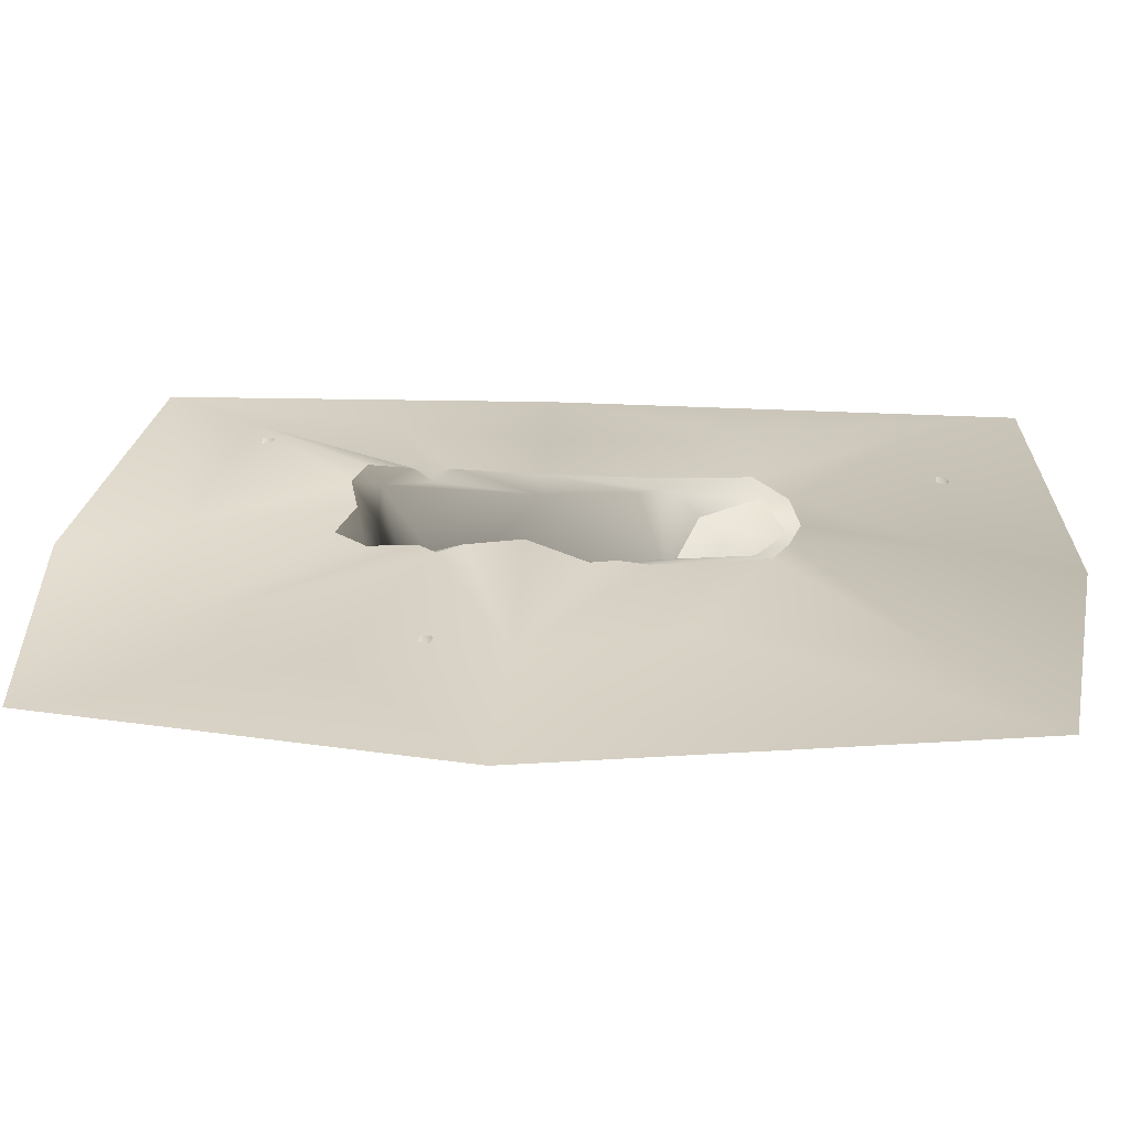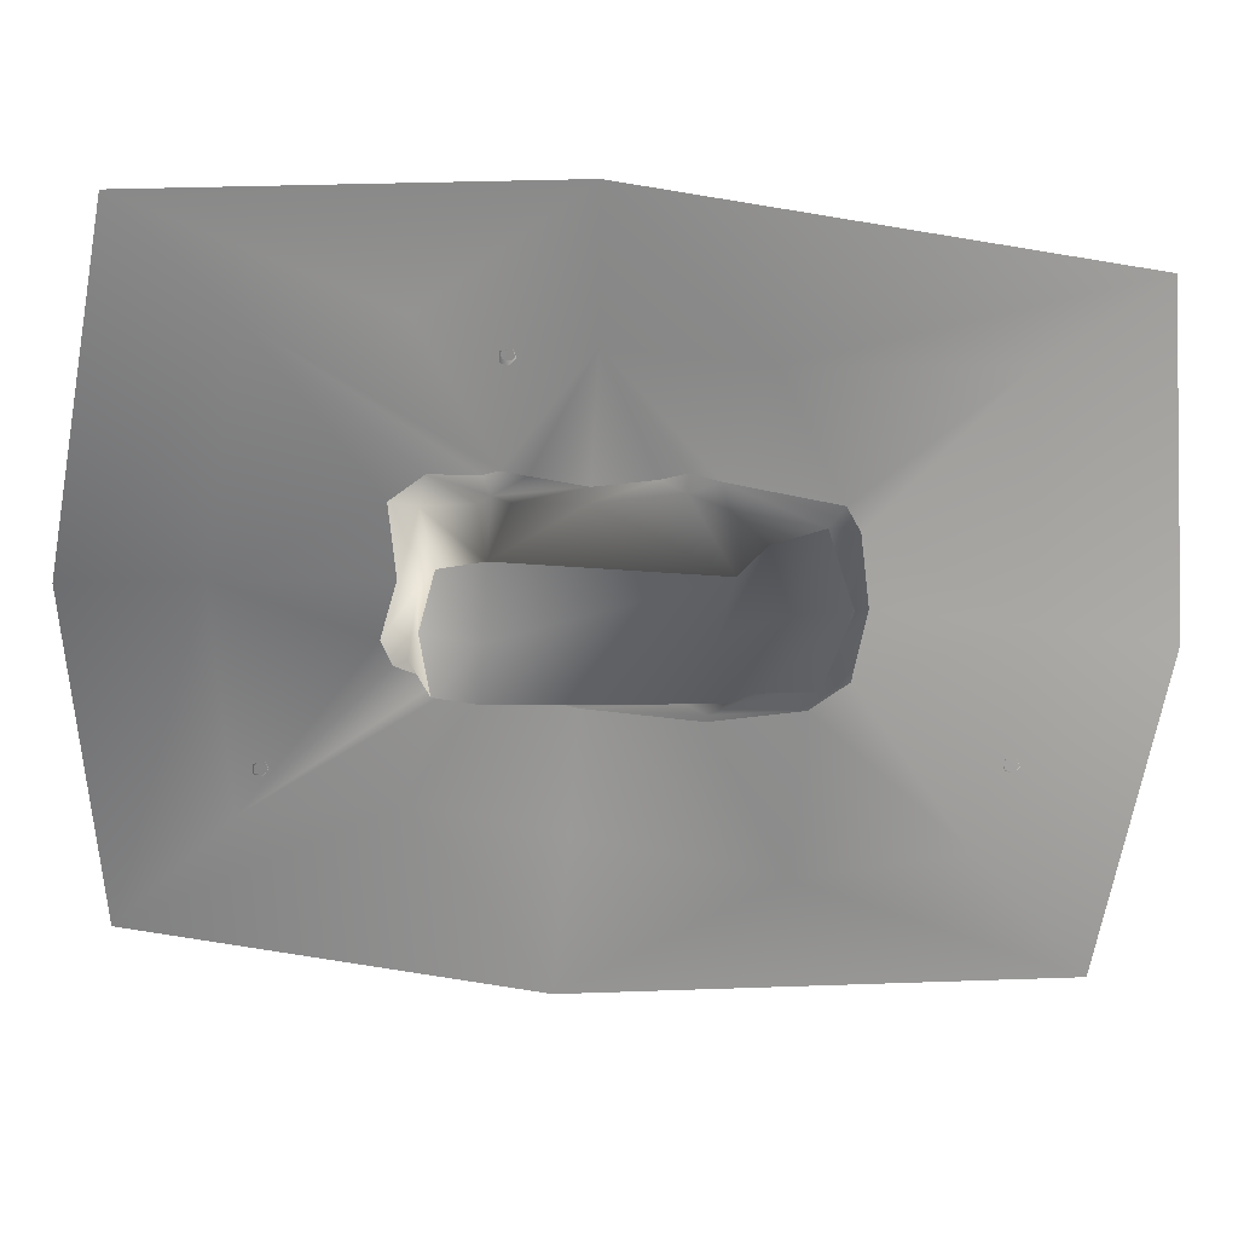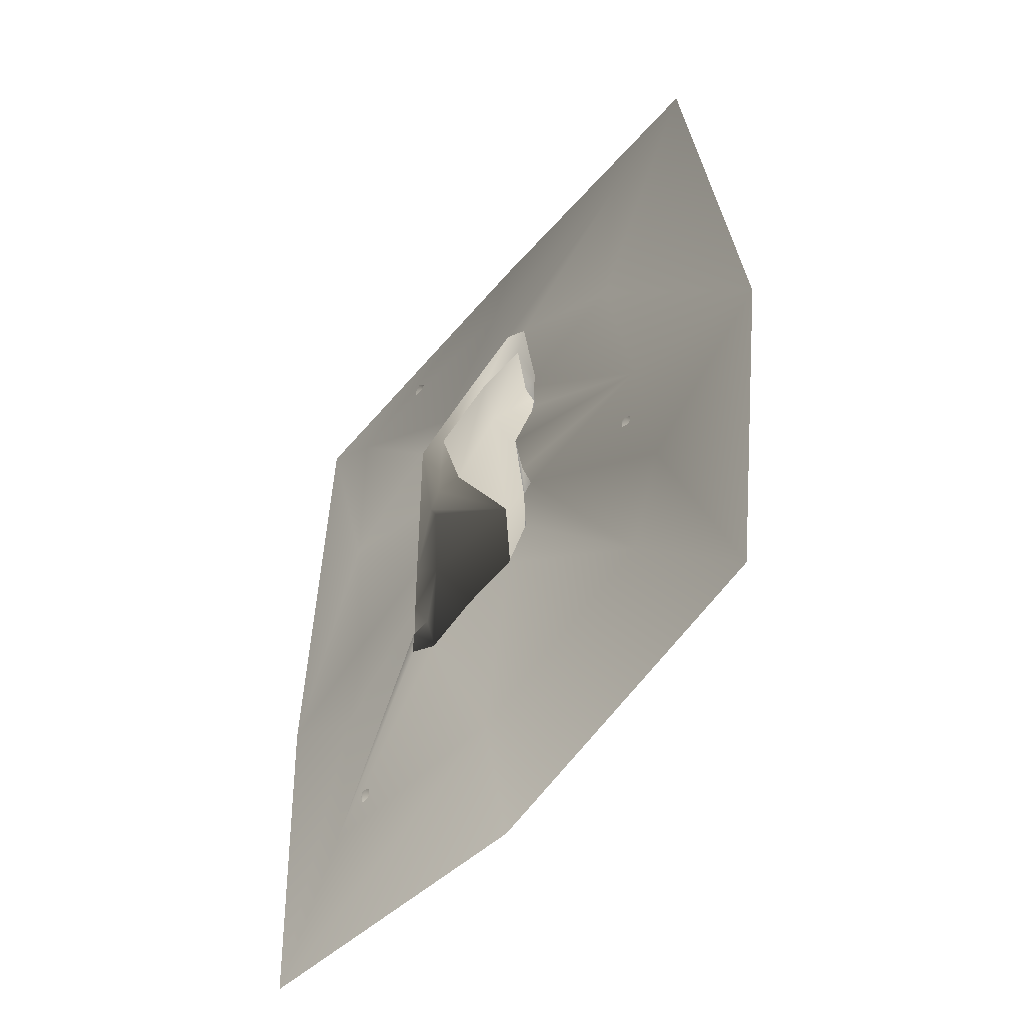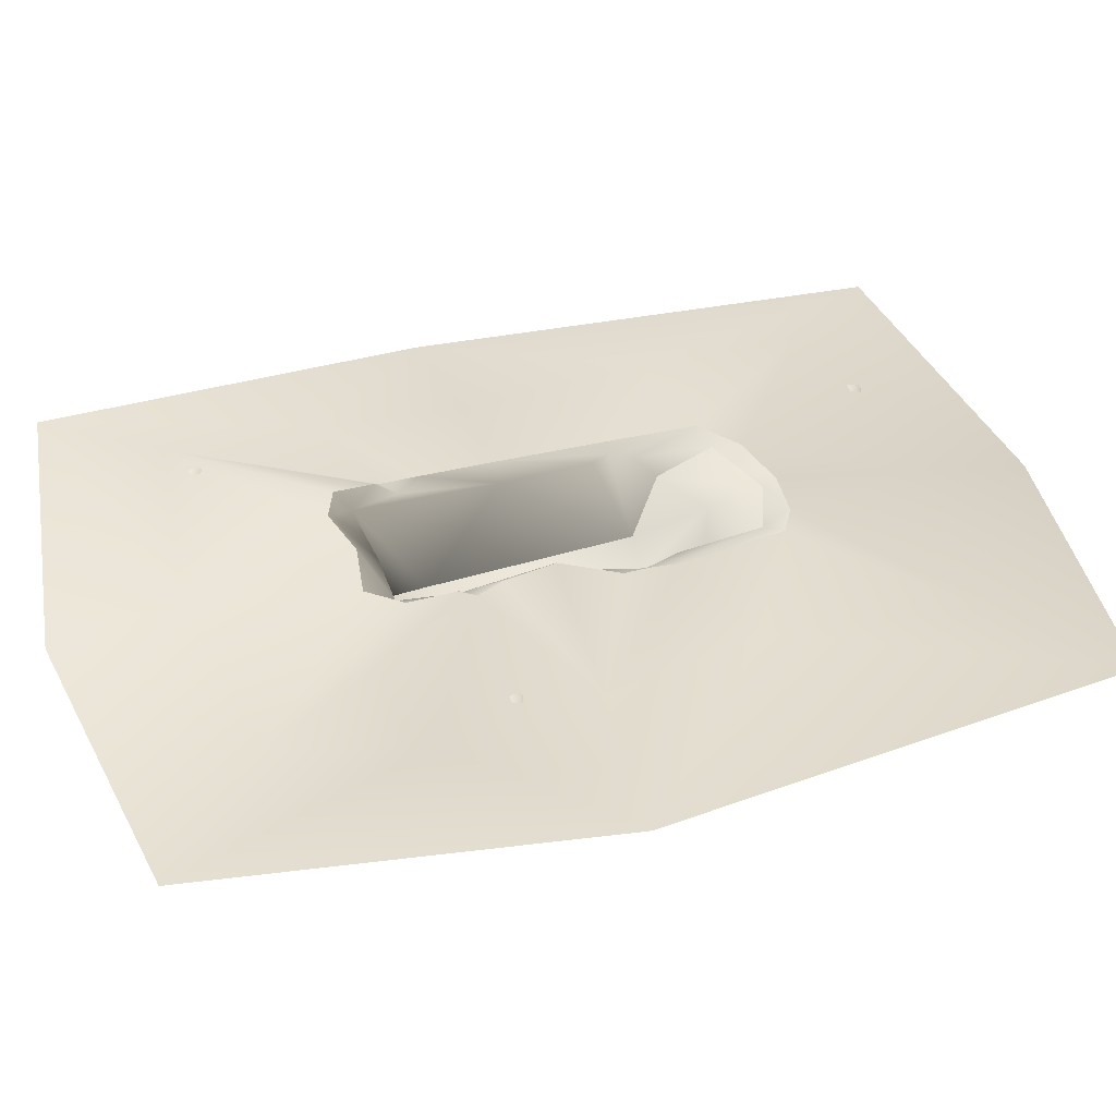
<metadata>
{"format":"obj","ext":"obj","renderer":"f3d","projection":"perspective","resolution":1024,"background":"white","views":[{"elev":25.4,"azim":-86.4,"up":"+Y"},{"elev":-65.9,"azim":-93.4,"up":"+Y"},{"elev":-52.6,"azim":-128.2,"up":"+Z"},{"elev":37.2,"azim":-107.3,"up":"+Y"}]}
</metadata>
<code>
v -1.311 0.09114 -1.908
v -0.9414 0.09114 -2.345
v -3.139 -0.1243 -4.053
v 0.002958 -0.08532 3.35
v 0.002958 -0.3589 5.303
v 0.9375 -0.1474 3.219
v 0.002958 -0.3589 5.303
v 0.002958 -0.08532 3.35
v -0.8895 0.0668 3.186
v -0.8895 0.0668 3.186
v -3.139 -0.2275 4.898
v 0.002958 -0.3589 5.303
v -3.139 -0.2275 4.898
v -0.8895 0.0668 3.186
v -1.227 0.02785 2.98
v -2.92 -0.09584 2.021
v -3.139 -0.2275 4.898
v -1.227 0.02785 2.98
v -1.227 0.02785 2.98
v -1.451 0.00833 1.513
v -2.92 -0.09584 2.021
v -3.139 -0.373 0.004615
v -2.92 -0.09584 2.021
v -1.451 0.00833 1.513
v -1.451 0.00833 1.513
v -1.509 0.08035 1.135
v -3.139 -0.373 0.004615
v -1.509 0.08035 1.135
v -1.435 0.00833 0.7961
v -3.139 -0.373 0.004615
v 0.002958 -0.3589 5.303
v -3.139 -0.2275 4.898
v -4.397 -0.5043 6.294
v -2.92 -0.09584 2.021
v -4.397 -0.5043 6.294
v -3.139 -0.2275 4.898
v -4.397 -0.5043 6.294
v -2.92 -0.09584 2.021
v -5.135 -0.6982 -0.09747
v -2.92 -0.09584 2.021
v -3.139 -0.373 0.004615
v -5.135 -0.6982 -0.09747
v 2.912 -0.08597 -2.035
v 3.091 -0.3208 0.004615
v 5.179 -0.585 -0.09747
v 3.519 -0.372 2.682
v 5.179 -0.585 -0.09747
v 3.091 -0.3208 0.004615
v 5.179 -0.585 -0.09747
v 3.519 -0.372 2.682
v 4.632 -0.4441 6.456
v 3.519 -0.372 2.682
v 3.145 -0.1226 4.898
v 4.632 -0.4441 6.456
v 0.002958 -0.6387 6.929
v 4.632 -0.4441 6.456
v 3.145 -0.1226 4.898
v 3.145 -0.1226 4.898
v 0.002958 -0.3589 5.303
v 0.002958 -0.6387 6.929
v -4.397 -0.5043 6.294
v 0.002958 -0.6387 6.929
v 0.002958 -0.3589 5.303
v 0.9375 -0.1474 3.219
v 0.002958 -0.3589 5.303
v 3.145 -0.1226 4.898
v 3.145 -0.1226 4.898
v 1.391 -0.04878 2.753
v 0.9375 -0.1474 3.219
v 3.519 -0.372 2.682
v 1.391 -0.04878 2.753
v 3.145 -0.1226 4.898
v 1.161 0.09114 -2.219
v 1.297 0.00298 -1.665
v 3.145 -0.2013 -4.053
v 1.297 0.00298 -1.665
v 1.398 -0.08644 -1.569
v 3.145 -0.2013 -4.053
v 3.145 -0.2013 -4.053
v 1.398 -0.08644 -1.569
v 2.912 -0.08597 -2.035
v 1.294 0.00298 -1.091
v 2.912 -0.08597 -2.035
v 1.398 -0.08644 -1.569
v 2.912 -0.08597 -2.035
v 1.294 0.00298 -1.091
v 3.091 -0.3208 0.004615
v 1.294 0.00298 -1.091
v 1.485 -0.1211 0.004615
v 3.091 -0.3208 0.004615
v 3.519 -0.372 2.682
v 3.091 -0.3208 0.004615
v 1.485 -0.1211 0.004615
v 1.555 -0.1658 1.54
v 3.519 -0.372 2.682
v 1.485 -0.1211 0.004615
v 3.519 -0.372 2.682
v 1.555 -0.1658 1.54
v 1.391 -0.04878 2.753
v 3.145 -0.2013 -4.053
v 0.7902 0.01389 -2.378
v 1.161 0.09114 -2.219
v 4.632 -0.4253 -5.532
v 2.912 -0.08597 -2.035
v 5.179 -0.585 -0.09747
v 2.912 -0.08597 -2.035
v 4.632 -0.4253 -5.532
v 3.145 -0.2013 -4.053
v 0.002958 -0.2829 -4.405
v 3.145 -0.2013 -4.053
v 4.632 -0.4253 -5.532
v 0.7902 0.01389 -2.378
v 3.145 -0.2013 -4.053
v 0.002958 -0.2829 -4.405
v 0.002958 -0.2829 -4.405
v 0.002958 0.009467 -2.199
v 0.7902 0.01389 -2.378
v -1.435 0.00833 0.7961
v -1.226 0.1959 0.004615
v -3.139 -0.373 0.004615
v -1.333 0.1559 -0.7254
v -3.139 -0.373 0.004615
v -1.226 0.1959 0.004615
v -1.41 0.07453 -1.048
v -3.139 -0.373 0.004615
v -1.333 0.1559 -0.7254
v -3.139 -0.373 0.004615
v -1.41 0.07453 -1.048
v -3.385 -0.3876 -2.124
v -3.385 -0.3876 -2.124
v -5.135 -0.6982 -0.09747
v -3.139 -0.373 0.004615
v -5.135 -0.6982 -0.09747
v -3.385 -0.3876 -2.124
v -4.626 -0.4441 -5.532
v -3.385 -0.3876 -2.124
v -3.139 -0.1243 -4.053
v -4.626 -0.4441 -5.532
v -3.385 -0.3876 -2.124
v -1.41 0.07453 -1.048
v -3.139 -0.1243 -4.053
v 4.632 -0.4253 -5.532
v 0.002958 -0.6255 -6.108
v 0.002958 -0.2829 -4.405
v 0.002958 0.009467 -2.199
v 0.002958 -0.2829 -4.405
v -0.9414 0.09114 -2.345
v -3.139 -0.1243 -4.053
v -0.9414 0.09114 -2.345
v 0.002958 -0.2829 -4.405
v -3.139 -0.1243 -4.053
v 0.002958 -0.2829 -4.405
v 0.002958 -0.6255 -6.108
v 0.002958 -0.6255 -6.108
v -4.626 -0.4441 -5.532
v -3.139 -0.1243 -4.053
v -1.323 0.1263 -1.266
v -3.139 -0.1243 -4.053
v -1.41 0.07453 -1.048
v -1.311 0.09114 -1.908
v -3.139 -0.1243 -4.053
v -1.323 0.1263 -1.266
v -0.7906 -1.463 -1.688
v -0.9911 -0.1088 -1.964
v -0.918 -1.463 -1.118
v -0.8865 -0.4647 2.081
v -1.14 -0.06785 1.618
v -0.9729 -0.05703 2.784
v -0.8865 -0.4647 2.081
v -0.7906 -1.217 1.684
v -1.14 -0.06785 1.618
v 1.002 -0.4647 2.081
v 1.065 -0.197 2.861
v 1.256 -0.2823 1.841
v 1.256 -0.2823 1.841
v 0.7965 -1.217 1.684
v 1.002 -0.4647 2.081
v -1.311 0.09114 -1.908
v -0.9911 -0.1088 -1.964
v -0.9414 0.09114 -2.345
v 0.002958 0.009467 -2.199
v -0.9414 0.09114 -2.345
v -0.9911 -0.1088 -1.964
v -0.9911 -0.1088 -1.964
v 0.002958 -0.1905 -1.938
v 0.002958 0.009467 -2.199
v 0.002958 -0.1905 -1.938
v -0.9911 -0.1088 -1.964
v -0.7906 -1.463 -1.688
v -0.7906 -1.463 -1.688
v 0.002958 -1.463 -1.854
v 0.002958 -0.1905 -1.938
v 0.7902 0.01389 -2.378
v 0.002958 0.009467 -2.199
v 0.002958 -0.1905 -1.938
v 0.7965 -1.463 -1.688
v 0.002958 -0.1905 -1.938
v 0.002958 -1.463 -1.854
v 0.002958 -0.1905 -1.938
v 0.7965 -1.463 -1.688
v 0.9764 -0.1088 -2.034
v 0.9764 -0.1088 -2.034
v 0.7902 0.01389 -2.378
v 0.002958 -0.1905 -1.938
v 0.7902 0.01389 -2.378
v 0.9764 -0.1088 -2.034
v 1.161 0.09114 -2.219
v 1.065 -0.197 2.861
v 0.002958 -0.1936 3.175
v 0.002958 -0.08532 3.35
v 0.002958 -0.08532 3.35
v 0.9375 -0.1474 3.219
v 1.065 -0.197 2.861
v 0.9375 -0.1474 3.219
v 1.391 -0.04878 2.753
v 1.065 -0.197 2.861
v 1.485 -0.1211 0.004615
v 1.414 -0.2671 1.528
v 1.555 -0.1658 1.54
v 1.555 -0.1658 1.54
v 1.414 -0.2671 1.528
v 1.391 -0.04878 2.753
v 1.414 -0.2671 1.528
v 1.256 -0.2823 1.841
v 1.391 -0.04878 2.753
v 1.256 -0.2823 1.841
v 1.065 -0.197 2.861
v 1.391 -0.04878 2.753
v 1.276 -0.321 0.004615
v 1.294 0.00298 -1.091
v 1.205 -0.1495 -1.368
v 1.294 0.00298 -1.091
v 1.276 -0.321 0.004615
v 1.485 -0.1211 0.004615
v 1.28 -0.2659 1.274
v 1.485 -0.1211 0.004615
v 1.276 -0.321 0.004615
v 1.485 -0.1211 0.004615
v 1.28 -0.2659 1.274
v 1.414 -0.2671 1.528
v 0.7965 -1.217 1.684
v 1.28 -0.2659 1.274
v 1.276 -0.321 0.004615
v 0.7965 -1.217 1.684
v 1.414 -0.2671 1.528
v 1.28 -0.2659 1.274
v 0.7965 -1.217 1.684
v 1.256 -0.2823 1.841
v 1.414 -0.2671 1.528
v 0.7965 -1.463 -1.688
v 0.8579 -1.463 -1.118
v 0.9764 -0.1088 -2.034
v 0.7965 -1.217 1.684
v 1.276 -0.321 0.004615
v 0.8579 -1.463 -1.118
v 0.9764 -0.1088 -2.034
v 0.8579 -1.463 -1.118
v 1.276 -0.321 0.004615
v 1.276 -0.321 0.004615
v 1.205 -0.1495 -1.368
v 0.9764 -0.1088 -2.034
v 1.294 0.00298 -1.091
v 1.398 -0.08644 -1.569
v 1.205 -0.1495 -1.368
v 1.297 0.00298 -1.665
v 1.205 -0.1495 -1.368
v 1.398 -0.08644 -1.569
v 1.205 -0.1495 -1.368
v 1.297 0.00298 -1.665
v 0.9764 -0.1088 -2.034
v 1.297 0.00298 -1.665
v 1.161 0.09114 -2.219
v 0.9764 -0.1088 -2.034
v -0.8895 0.0668 3.186
v -0.9729 -0.05703 2.784
v -1.227 0.02785 2.98
v -0.9729 -0.05703 2.784
v -0.8895 0.0668 3.186
v 0.002958 -0.1936 3.175
v -0.8895 0.0668 3.186
v 0.002958 -0.08532 3.35
v 0.002958 -0.1936 3.175
v -1.451 0.00833 1.513
v -1.227 0.02785 2.98
v -0.9729 -0.05703 2.784
v -1.319 -0.07316 1.121
v -1.435 0.00833 0.7961
v -1.509 0.08035 1.135
v -1.451 0.00833 1.513
v -1.319 -0.07316 1.121
v -1.509 0.08035 1.135
v -1.319 -0.07316 1.121
v -1.451 0.00833 1.513
v -1.14 -0.06785 1.618
v -1.14 -0.06785 1.618
v -1.451 0.00833 1.513
v -0.9729 -0.05703 2.784
v -1.089 -0.1088 -0.9053
v -1.139 -0.04373 -1.137
v -1.226 0.1959 0.004615
v -1.139 -0.04373 -1.137
v -1.333 0.1559 -0.7254
v -1.226 0.1959 0.004615
v -1.139 -0.04373 -1.137
v -1.41 0.07453 -1.048
v -1.333 0.1559 -0.7254
v -1.319 -0.07316 1.121
v -1.106 -0.01489 0.004615
v -1.435 0.00833 0.7961
v -1.089 -0.1088 -0.9053
v -1.226 0.1959 0.004615
v -1.106 -0.01489 0.004615
v -1.435 0.00833 0.7961
v -1.106 -0.01489 0.004615
v -1.226 0.1959 0.004615
v -0.9911 -0.1088 -1.964
v -1.311 0.09114 -1.908
v -1.059 -0.1088 -1.294
v -1.059 -0.1088 -1.294
v -1.311 0.09114 -1.908
v -1.139 -0.04373 -1.137
v -1.139 -0.04373 -1.137
v -1.311 0.09114 -1.908
v -1.323 0.1263 -1.266
v -1.139 -0.04373 -1.137
v -1.323 0.1263 -1.266
v -1.41 0.07453 -1.048
v -1.14 -0.06785 1.618
v -0.7906 -1.217 1.684
v -1.319 -0.07316 1.121
v -1.319 -0.07316 1.121
v -0.7906 -1.217 1.684
v -1.106 -0.01489 0.004615
v -1.106 -0.01489 0.004615
v -0.918 -1.463 -1.118
v -1.089 -0.1088 -0.9053
v -0.918 -1.463 -1.118
v -1.106 -0.01489 0.004615
v -0.7906 -1.217 1.684
v -1.089 -0.1088 -0.9053
v -0.918 -1.463 -1.118
v -1.139 -0.04373 -1.137
v -1.139 -0.04373 -1.137
v -0.918 -1.463 -1.118
v -1.059 -0.1088 -1.294
v -1.059 -0.1088 -1.294
v -0.918 -1.463 -1.118
v -0.9911 -0.1088 -1.964
v 0.8579 -1.463 -1.118
v 0.7965 -1.463 -1.688
v -0.004712 -1.649 -1.118
v 1.002 -0.4647 2.081
v 0.002958 -0.1936 3.175
v 1.065 -0.197 2.861
v 1.002 -0.4647 2.081
v 0.002958 -0.3656 2.416
v 0.002958 -0.1936 3.175
v 0.002958 -0.3656 2.416
v -0.9729 -0.05703 2.784
v 0.002958 -0.1936 3.175
v 0.002958 -0.3656 2.416
v -0.8865 -0.4647 2.081
v -0.9729 -0.05703 2.784
v 0.002958 -1.217 1.524
v -0.7906 -1.217 1.684
v -0.8865 -0.4647 2.081
v -0.8865 -0.4647 2.081
v 0.002958 -0.3656 2.416
v 0.002958 -1.217 1.524
v 0.7965 -1.217 1.684
v 0.002958 -1.217 1.524
v 0.002958 -0.3656 2.416
v 0.002958 -0.3656 2.416
v 1.002 -0.4647 2.081
v 0.7965 -1.217 1.684
v -0.918 -1.463 -1.118
v -0.7906 -1.217 1.684
v -0.004712 -1.649 -1.118
v 0.002958 -1.217 1.524
v -0.004712 -1.649 -1.118
v -0.7906 -1.217 1.684
v 0.002958 -1.217 1.524
v 0.8579 -1.463 -1.118
v -0.004712 -1.649 -1.118
v 0.8579 -1.463 -1.118
v 0.002958 -1.217 1.524
v 0.7965 -1.217 1.684
v 0.002958 -1.463 -1.854
v -0.004712 -1.649 -1.118
v 0.7965 -1.463 -1.688
v -0.004712 -1.649 -1.118
v 0.002958 -1.463 -1.854
v -0.7906 -1.463 -1.688
v -0.7906 -1.463 -1.688
v -0.918 -1.463 -1.118
v -0.004712 -1.649 -1.118
v 2.589 -0.1656 -3.728
v 2.571 -0.1871 -3.841
v 2.508 -0.1373 -3.821
v 1.957 -0.2332 5.147
v 1.804 -0.2452 5.138
v 1.893 -0.1932 5.183
v 1.893 -0.1932 5.183
v 1.804 -0.2452 5.138
v 1.817 -0.2002 5.266
v 1.898 -0.223 5.293
v 1.893 -0.1932 5.183
v 1.817 -0.2002 5.266
v 1.804 -0.2452 5.138
v 1.776 -0.274 5.287
v 1.817 -0.2002 5.266
v 1.776 -0.274 5.287
v 1.884 -0.2721 5.331
v 1.817 -0.2002 5.266
v 1.817 -0.2002 5.266
v 1.884 -0.2721 5.331
v 1.898 -0.223 5.293
v 1.884 -0.2721 5.331
v 1.974 -0.2517 5.261
v 1.898 -0.223 5.293
v 1.898 -0.223 5.293
v 1.974 -0.2517 5.261
v 1.893 -0.1932 5.183
v 1.974 -0.2517 5.261
v 1.957 -0.2332 5.147
v 1.893 -0.1932 5.183
v -2.852 -0.3163 -1.101
v -3.005 -0.3297 -1.108
v -2.916 -0.2707 -1.073
v -2.916 -0.2707 -1.073
v -3.005 -0.3297 -1.108
v -2.992 -0.2632 -0.9901
v -2.911 -0.2809 -0.9591
v -2.916 -0.2707 -1.073
v -2.992 -0.2632 -0.9901
v -3.005 -0.3297 -1.108
v -3.033 -0.3322 -0.9563
v -2.992 -0.2632 -0.9901
v -3.033 -0.3322 -0.9563
v -2.925 -0.3227 -0.9136
v -2.992 -0.2632 -0.9901
v -2.992 -0.2632 -0.9901
v -2.925 -0.3227 -0.9136
v -2.911 -0.2809 -0.9591
v -2.925 -0.3227 -0.9136
v -2.835 -0.3148 -0.9861
v -2.911 -0.2809 -0.9591
v -2.911 -0.2809 -0.9591
v -2.835 -0.3148 -0.9861
v -2.916 -0.2707 -1.073
v -2.835 -0.3148 -0.9861
v -2.852 -0.3163 -1.101
v -2.916 -0.2707 -1.073
v 2.571 -0.1871 -3.841
v 2.418 -0.2014 -3.845
v 2.508 -0.1373 -3.821
v 2.508 -0.1373 -3.821
v 2.418 -0.2014 -3.845
v 2.431 -0.1155 -3.741
v 2.512 -0.1276 -3.707
v 2.508 -0.1373 -3.821
v 2.431 -0.1155 -3.741
v 2.418 -0.2014 -3.845
v 2.39 -0.1775 -3.696
v 2.431 -0.1155 -3.741
v 2.39 -0.1775 -3.696
v 2.498 -0.1608 -3.655
v 2.431 -0.1155 -3.741
v 2.431 -0.1155 -3.741
v 2.498 -0.1608 -3.655
v 2.512 -0.1276 -3.707
v 2.498 -0.1608 -3.655
v 2.589 -0.1656 -3.728
v 2.512 -0.1276 -3.707
v 2.512 -0.1276 -3.707
v 2.589 -0.1656 -3.728
v 2.508 -0.1373 -3.821
g World_Lordaeron_tirisfalglade_passivedoodads_graves_tirisfallopengrave01.m2_Geoset_000
f 1 2 3
f 4 5 6
f 7 8 9
f 10 11 12
f 13 14 15
f 16 17 18
f 19 20 21
f 22 23 24
f 25 26 27
f 28 29 30
f 31 32 33
f 34 35 36
f 37 38 39
f 40 41 42
f 43 44 45
f 46 47 48
f 49 50 51
f 52 53 54
f 55 56 57
f 58 59 60
f 61 62 63
f 64 65 66
f 67 68 69
f 70 71 72
f 73 74 75
f 76 77 78
f 79 80 81
f 82 83 84
f 85 86 87
f 88 89 90
f 91 92 93
f 94 95 96
f 97 98 99
f 100 101 102
f 103 104 105
f 106 107 108
f 109 110 111
f 112 113 114
f 115 116 117
f 118 119 120
f 121 122 123
f 124 125 126
f 127 128 129
f 130 131 132
f 133 134 135
f 136 137 138
f 139 140 141
f 142 143 144
f 145 146 147
f 148 149 150
f 151 152 153
f 154 155 156
f 157 158 159
f 160 161 162
g World_Lordaeron_tirisfalglade_passivedoodads_graves_tirisfallopengrave01.m2_Geoset_001
f 163 164 165
f 166 167 168
f 169 170 171
f 172 173 174
f 175 176 177
f 178 179 180
f 181 182 183
f 184 185 186
f 187 188 189
f 190 191 192
f 193 194 195
f 196 197 198
f 199 200 201
f 202 203 204
f 205 206 207
f 208 209 210
f 211 212 213
f 214 215 216
f 217 218 219
f 220 221 222
f 223 224 225
f 226 227 228
f 229 230 231
f 232 233 234
f 235 236 237
f 238 239 240
f 241 242 243
f 244 245 246
f 247 248 249
f 250 251 252
f 253 254 255
f 256 257 258
f 259 260 261
f 262 263 264
f 265 266 267
f 268 269 270
f 271 272 273
f 274 275 276
f 277 278 279
f 280 281 282
f 283 284 285
f 286 287 288
f 289 290 291
f 292 293 294
f 295 296 297
f 298 299 300
f 301 302 303
f 304 305 306
f 307 308 309
f 310 311 312
f 313 314 315
f 316 317 318
f 319 320 321
f 322 323 324
f 325 326 327
f 328 329 330
f 331 332 333
f 334 335 336
f 337 338 339
f 340 341 342
f 343 344 345
f 346 347 348
g World_Lordaeron_tirisfalglade_passivedoodads_graves_tirisfallopengrave01.m2_Geoset_002
f 349 350 351
f 352 353 354
f 355 356 357
f 358 359 360
f 361 362 363
f 364 365 366
f 367 368 369
f 370 371 372
f 373 374 375
f 376 377 378
f 379 380 381
f 382 383 384
f 385 386 387
f 388 389 390
f 391 392 393
f 394 395 396
g World_Lordaeron_tirisfalglade_passivedoodads_graves_tirisfallopengrave01.m2_Geoset_003
f 397 398 399
f 400 401 402
f 403 404 405
f 406 407 408
f 409 410 411
f 412 413 414
f 415 416 417
f 418 419 420
f 421 422 423
f 424 425 426
f 427 428 429
f 430 431 432
f 433 434 435
f 436 437 438
f 439 440 441
f 442 443 444
f 445 446 447
f 448 449 450
f 451 452 453
f 454 455 456
f 457 458 459
f 460 461 462
f 463 464 465
f 466 467 468
f 469 470 471
f 472 473 474
f 475 476 477

</code>
